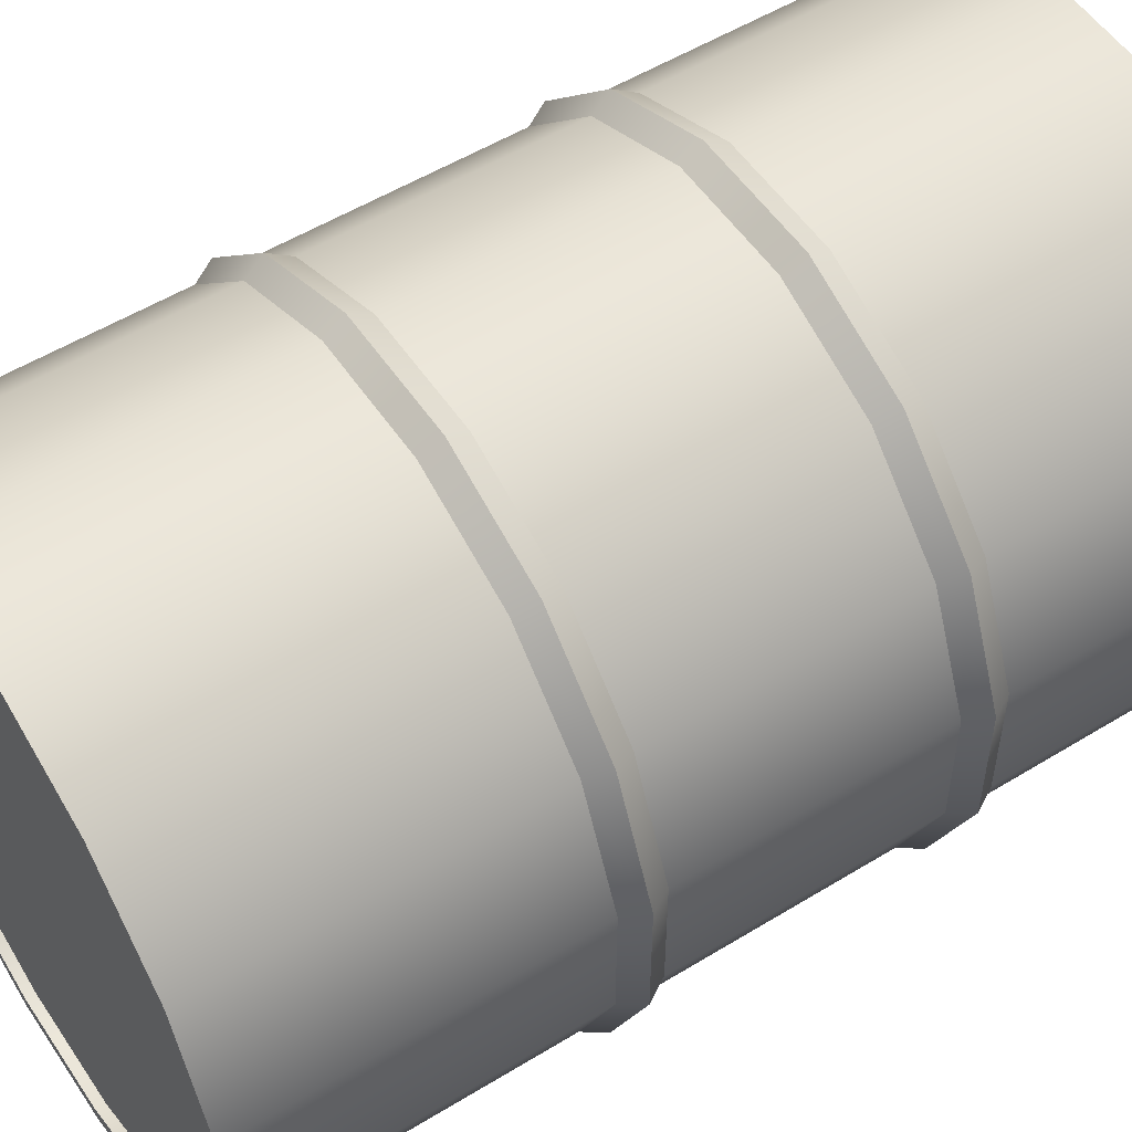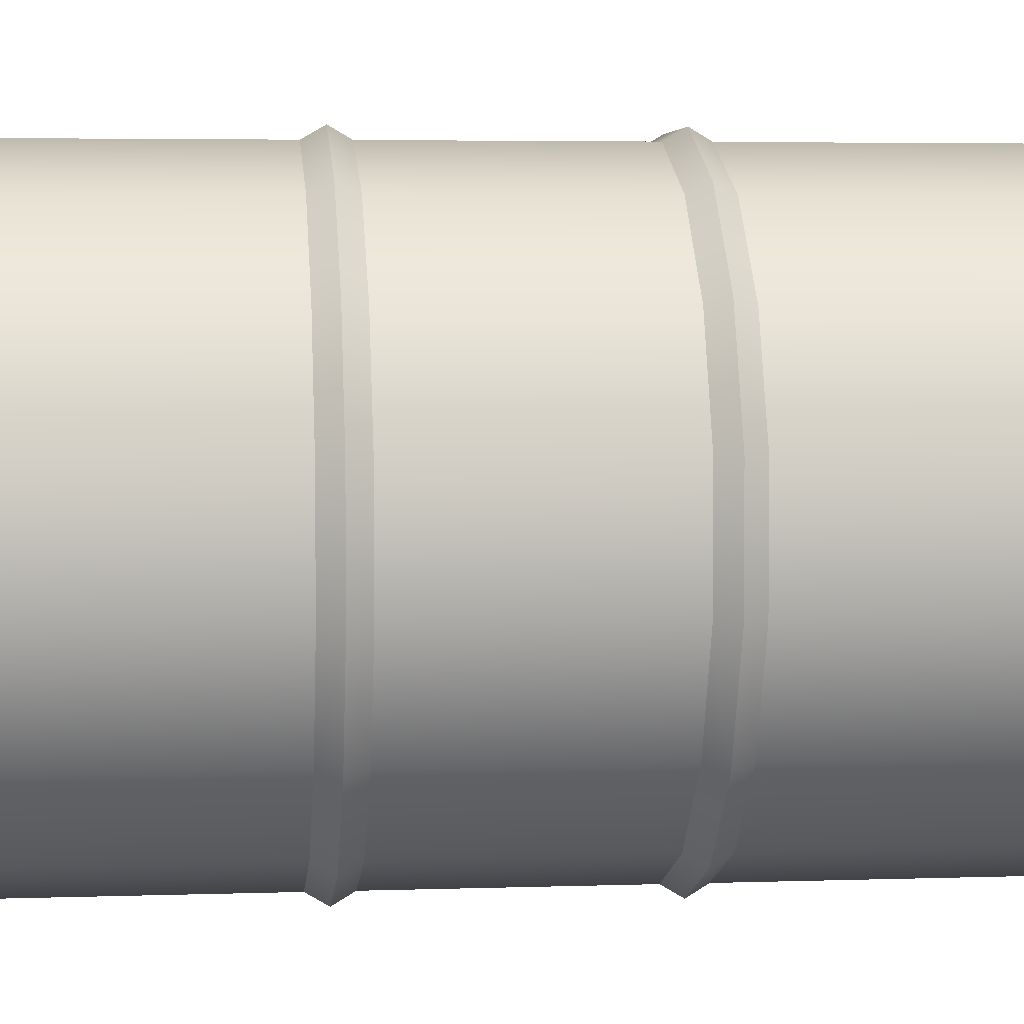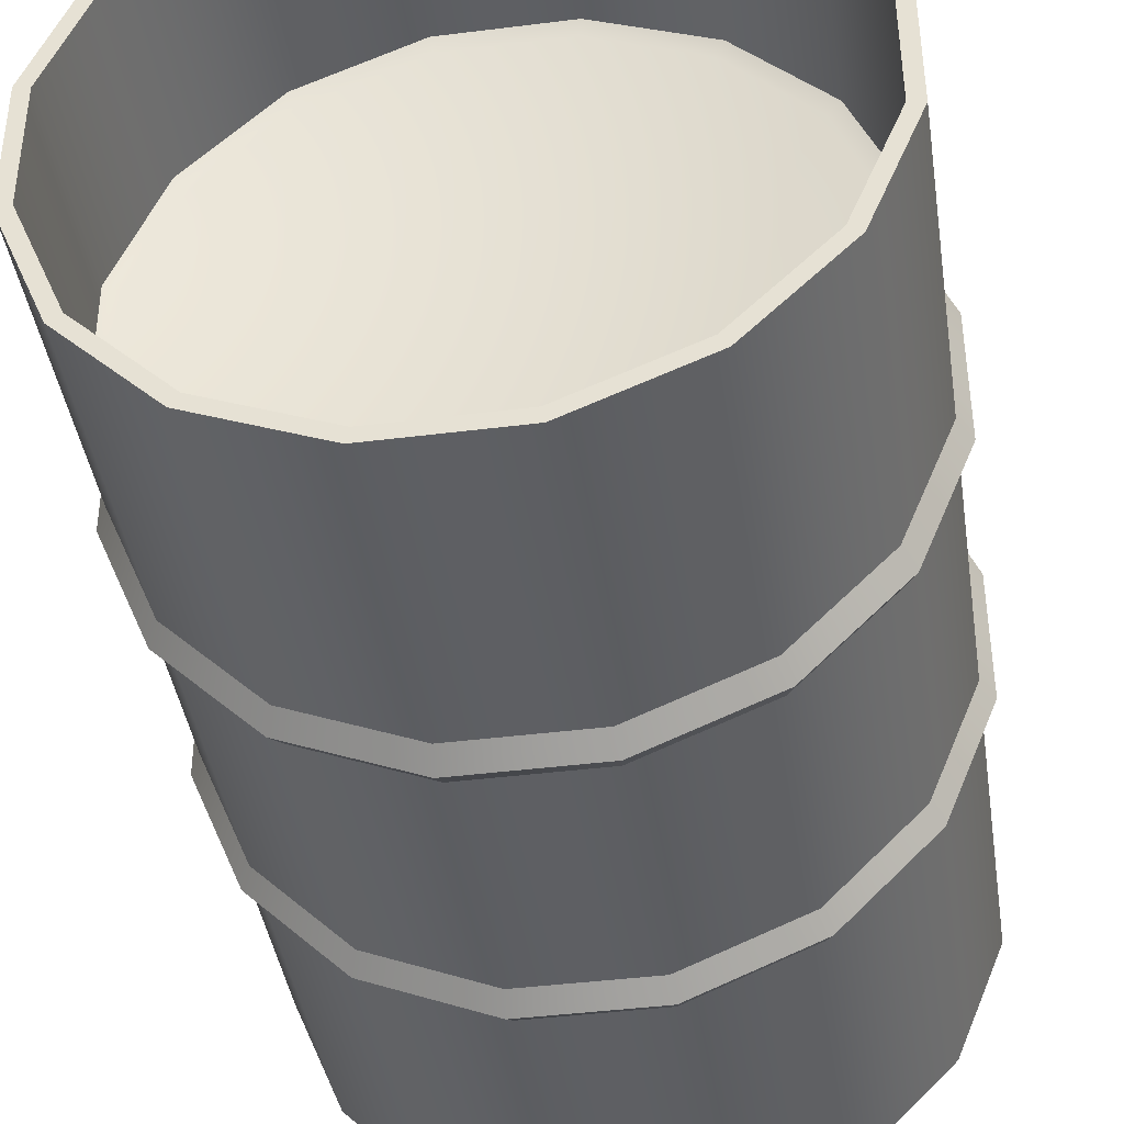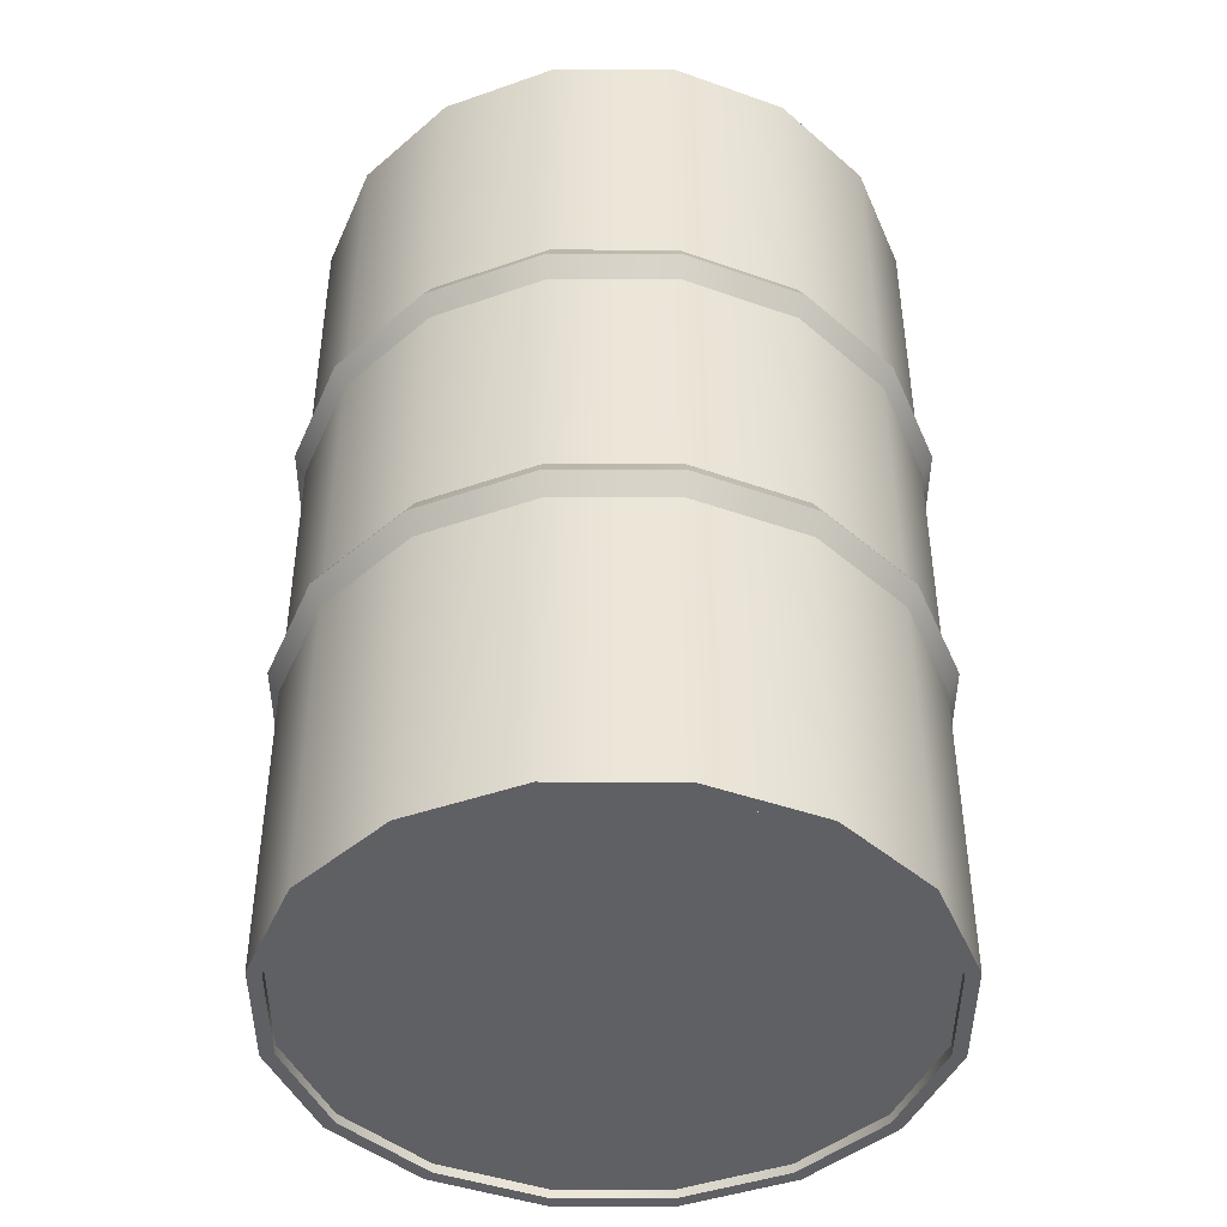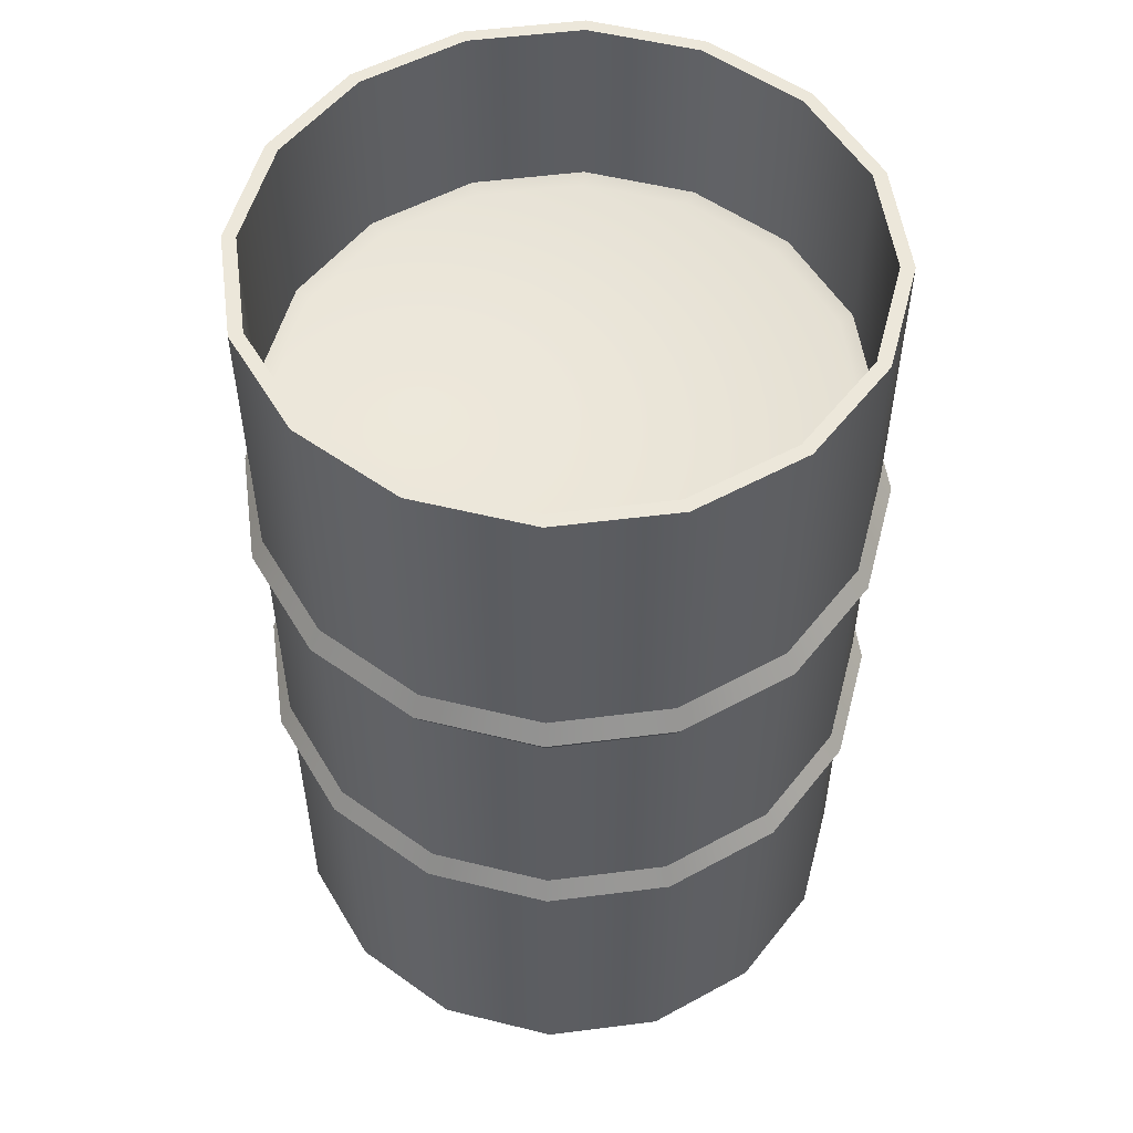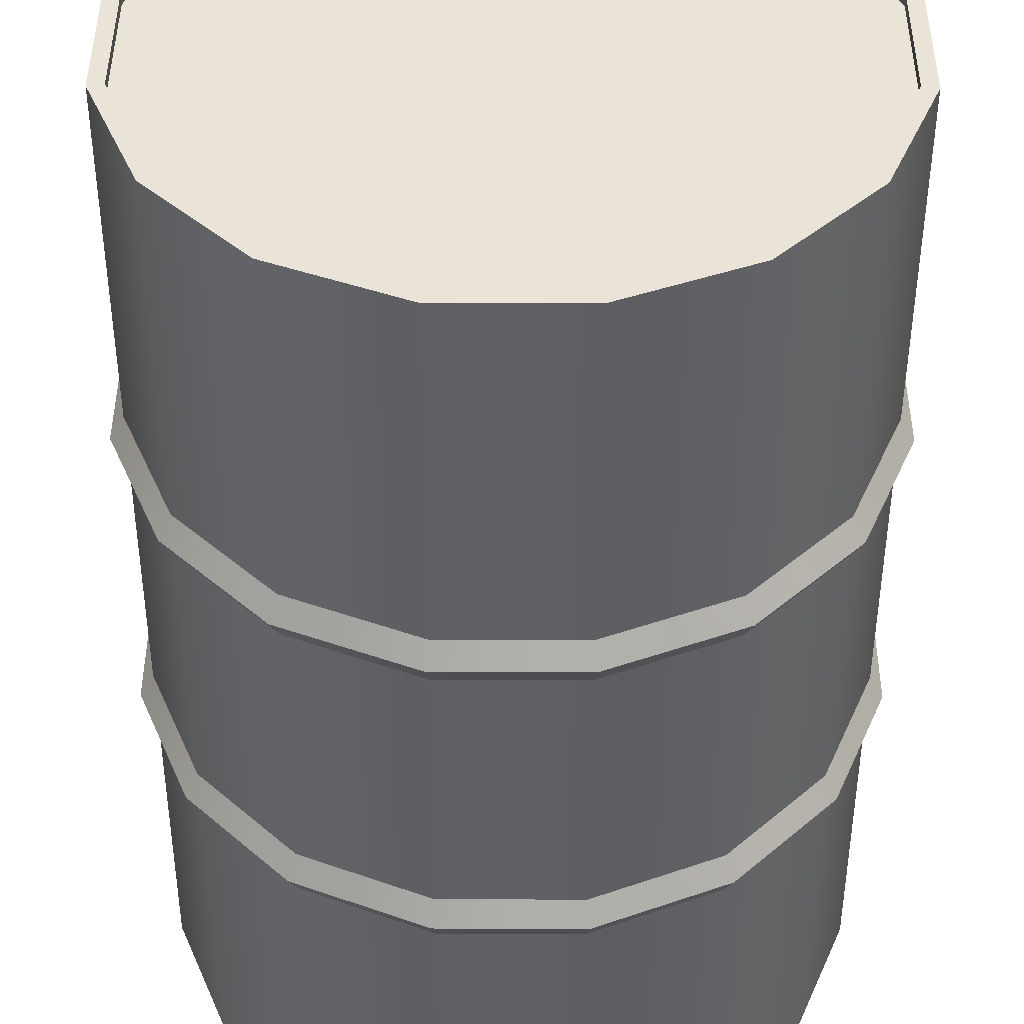
<metadata>
{"format":"obj","ext":"obj","renderer":"f3d","projection":"perspective","resolution":1024,"background":"white","views":[{"elev":53.5,"azim":56.8,"up":"+Z"},{"elev":4.3,"azim":-96.3,"up":"+Z"},{"elev":-41.1,"azim":-171.4,"up":"+Z"},{"elev":-43.9,"azim":-135.0,"up":"+Y"},{"elev":53.4,"azim":-165.1,"up":"+Y"},{"elev":-47.0,"azim":-0.1,"up":"+Z"}]}
</metadata>
<code>
o metal_barrel_hr_3
v -0.1746 0 0.2626
v -0.2618 0 0.1758
v -0.3092 0 0.0622
v -0.3092 1 0.0622
v -0.2618 1 0.1758
v -0.1746 1 0.2626
v -0.3094 0 -0.06085
v -0.2626 0 -0.1746
v -0.1758 0 -0.2618
v -0.0622 0 -0.3092
v -0.3094 1 -0.06085
v -0.0622 1 -0.3092
v -0.1758 1 -0.2618
v -0.2626 1 -0.1746
v -0.06085 0 0.3094
v 0.2626 0 0.1746
v 0.1758 0 0.2618
v 0.0622 0 0.3092
v -0.06085 1 0.3094
v 0.0622 1 0.3092
v 0.1758 1 0.2618
v 0.2626 1 0.1746
v 0.06085 0 -0.3094
v 0.3094 0 0.06085
v 0.1746 0 -0.2626
v 0.2618 0 -0.1758
v 0.3092 0 -0.0622
v 0.3094 1 0.06085
v 0.06085 1 -0.3094
v 0.3092 1 -0.0622
v 0.2618 1 -0.1758
v 0.1746 1 -0.2626
v -0.274 0 0.1839
v -0.1827 0 0.2748
v -0.1827 1 0.2748
v -0.274 1 0.1839
v -0.3235 0 0.06509
v -0.3235 1 0.06509
v -0.1839 1 -0.274
v -0.06509 1 -0.3235
v -0.06509 0 -0.3235
v -0.1839 0 -0.274
v -0.2748 1 -0.1827
v -0.2748 0 -0.1827
v -0.3238 1 -0.06367
v -0.3238 0 -0.06367
v 0.3235 1 -0.06509
v 0.3238 1 0.06367
v 0.3238 0 0.06367
v 0.3235 0 -0.06509
v 0.274 1 -0.1839
v 0.274 0 -0.1839
v 0.1827 1 -0.2748
v 0.1827 0 -0.2748
v 0.06367 1 -0.3238
v 0.06367 0 -0.3238
v 0.06509 1 0.3235
v -0.06367 1 0.3238
v -0.06367 0 0.3238
v 0.06509 0 0.3235
v 0.1839 1 0.274
v 0.1839 0 0.274
v 0.2748 1 0.1827
v 0.2748 0 0.1827
v -0.1662 0.795 0.2499
v -0.2491 0.795 0.1673
v -0.2942 0.795 0.05918
v -0.1673 0.795 -0.2491
v -0.05918 0.795 -0.2942
v -0.2499 0.795 -0.1662
v -0.2944 0.795 -0.0579
v 0.2942 0.795 -0.05918
v 0.2944 0.795 0.0579
v 0.2491 0.795 -0.1673
v 0.1662 0.795 -0.2499
v 0.0579 0.795 -0.2944
v 0.05918 0.795 0.2942
v -0.0579 0.795 0.2944
v 0.1673 0.795 0.2491
v 0.2499 0.795 0.1662
v -0.2618 0.01 0.1758
v -0.1746 0.01 0.2626
v -0.3092 0.01 0.0622
v -0.0622 0.01 -0.3092
v -0.1758 0.01 -0.2618
v -0.2626 0.01 -0.1746
v -0.3094 0.01 -0.06085
v 0.3094 0.01 0.06085
v 0.3092 0.01 -0.0622
v 0.2618 0.01 -0.1758
v 0.1746 0.01 -0.2626
v 0.06085 0.01 -0.3094
v -0.06085 0.01 0.3094
v 0.0622 0.01 0.3092
v 0.1758 0.01 0.2618
v 0.2626 0.01 0.1746
v -0.1827 0.3771 0.2748
v -0.274 0.3771 0.1839
v -0.3235 0.3771 0.06509
v -0.06509 0.3771 -0.3235
v -0.1839 0.3771 -0.274
v -0.2748 0.3771 -0.1827
v -0.3238 0.3771 -0.06367
v 0.3238 0.3771 0.06367
v 0.3235 0.3771 -0.06509
v 0.274 0.3771 -0.1839
v 0.1827 0.3771 -0.2748
v 0.06367 0.3771 -0.3238
v -0.06367 0.3771 0.3238
v 0.06509 0.3771 0.3235
v 0.1839 0.3771 0.274
v 0.2748 0.3771 0.1827
v -0.1827 0.3326 0.2748
v -0.274 0.3326 0.1839
v -0.3235 0.3326 0.06509
v 0.3238 0.3326 0.06367
v -0.06367 0.3326 0.3238
v -0.06509 0.3326 -0.3235
v -0.1839 0.3326 -0.274
v -0.2748 0.3326 -0.1827
v -0.3238 0.3326 -0.06367
v 0.3235 0.3326 -0.06509
v 0.274 0.3326 -0.1839
v 0.1827 0.3326 -0.2748
v 0.06367 0.3326 -0.3238
v 0.06509 0.3326 0.3235
v 0.1839 0.3326 0.274
v 0.2748 0.3326 0.1827
v -0.06509 0.6432 -0.3235
v -0.1839 0.6432 -0.274
v -0.2748 0.6432 -0.1827
v -0.3238 0.6432 -0.06367
v 0.3235 0.6432 -0.06509
v 0.274 0.6432 -0.1839
v 0.1827 0.6432 -0.2748
v 0.06367 0.6432 -0.3238
v 0.06509 0.6432 0.3235
v 0.1839 0.6432 0.274
v 0.2748 0.6432 0.1827
v -0.1827 0.6432 0.2748
v -0.274 0.6432 0.1839
v -0.3235 0.6432 0.06509
v 0.3238 0.6432 0.06367
v -0.06367 0.6432 0.3238
v -0.06509 0.6886 -0.3235
v -0.1839 0.6886 -0.274
v -0.2748 0.6886 -0.1827
v -0.3238 0.6886 -0.06367
v 0.3235 0.6886 -0.06509
v 0.274 0.6886 -0.1839
v 0.1827 0.6886 -0.2748
v 0.06367 0.6886 -0.3238
v 0.06509 0.6886 0.3235
v 0.1839 0.6886 0.274
v 0.2748 0.6886 0.1827
v -0.1827 0.6886 0.2748
v -0.274 0.6886 0.1839
v -0.3235 0.6886 0.06509
v 0.3238 0.6886 0.06367
v -0.06367 0.6886 0.3238
v -0.06769 0.3549 -0.3365
v -0.1913 0.3549 -0.2849
v -0.2858 0.3549 -0.19
v -0.3368 0.3549 -0.06622
v 0.3365 0.3549 -0.06769
v 0.2849 0.3549 -0.1913
v 0.19 0.3549 -0.2858
v 0.06622 0.3549 -0.3368
v 0.06769 0.3549 0.3365
v 0.1913 0.3549 0.2849
v 0.2858 0.3549 0.19
v -0.19 0.3549 0.2858
v -0.2849 0.3549 0.1913
v -0.3365 0.3549 0.06769
v 0.3368 0.3549 0.06622
v -0.06622 0.3549 0.3368
v -0.19 0.6659 0.2858
v -0.2849 0.6659 0.1913
v -0.3365 0.6659 0.06769
v 0.3368 0.6659 0.06622
v -0.06622 0.6659 0.3368
v -0.06769 0.6659 -0.3365
v -0.1913 0.6659 -0.2849
v -0.2858 0.6659 -0.19
v -0.3368 0.6659 -0.06622
v 0.3365 0.6659 -0.06769
v 0.2849 0.6659 -0.1913
v 0.19 0.6659 -0.2858
v 0.06622 0.6659 -0.3368
v 0.06769 0.6659 0.3365
v 0.1913 0.6659 0.2849
v 0.2858 0.6659 0.19
v -0.1746 0.8 0.2626
v -0.2618 0.8 0.1758
v -0.3092 0.8 0.0622
v -0.1758 0.8 -0.2618
v -0.0622 0.8 -0.3092
v -0.2626 0.8 -0.1746
v -0.3094 0.8 -0.06085
v 0.3092 0.8 -0.0622
v 0.3094 0.8 0.06085
v 0.2618 0.8 -0.1758
v 0.1746 0.8 -0.2626
v 0.06085 0.8 -0.3094
v 0.0622 0.8 0.3092
v -0.06085 0.8 0.3094
v 0.1758 0.8 0.2618
v 0.2626 0.8 0.1746
f 132 131 102 103
f 208 22 28 201
f 155 63 61 154
f 81 2 3 83
f 47 48 159 149
f 148 158 38 45
f 146 39 40 145
f 150 51 47 149
f 116 128 64 49
f 99 98 141 142
f 127 126 60 62
f 46 37 115 121
f 203 32 29 204
f 125 124 54 56
f 106 134 133 105
f 121 120 44 46
f 143 139 112 104
f 91 25 26 90
f 54 52 26 25
f 75 69 80 73
f 41 10 9 42
f 57 61 21 20
f 57 20 19 58
f 60 18 17 62
f 51 53 32 31
f 34 33 2 1
f 43 14 13 39
f 34 1 15 59
f 38 4 11 45
f 40 12 29 55
f 44 8 7 46
f 37 3 2 33
f 36 5 4 38
f 55 29 32 53
f 47 30 28 48
f 64 16 24 49
f 59 15 18 60
f 49 24 27 50
f 48 28 22 63
f 39 13 12 40
f 36 35 6 5
f 44 42 9 8
f 54 25 23 56
f 63 22 21 61
f 56 23 10 41
f 45 11 14 43
f 46 7 3 37
f 70 65 80 69
f 58 19 6 35
f 64 62 17 16
f 84 91 83 86
f 75 76 69
f 69 68 70
f 72 74 75 73
f 67 66 65
f 71 67 65 70
f 77 79 80
f 51 31 30 47
f 156 160 58 35
f 85 9 10 84
f 55 53 151 152
f 92 23 25 91
f 82 93 15 1
f 193 194 5 6
f 147 43 39 146
f 207 21 22 208
f 141 98 97 140
f 140 97 109 144
f 195 4 5 194
f 205 20 21 207
f 195 199 11 4
f 133 143 104 105
f 82 83 91 89
f 83 87 86
f 86 85 84
f 84 92 91
f 91 90 89
f 89 88 96
f 96 95 94
f 94 93 82
f 82 81 83
f 94 82 89 96
f 33 34 113 114
f 78 77 80 65
f 81 82 1 2
f 88 24 16 96
f 196 13 14 198
f 86 8 9 85
f 89 27 24 88
f 193 6 19 206
f 95 17 18 94
f 197 204 29 12
f 37 33 114 115
f 157 156 35 36
f 90 26 27 89
f 118 125 56 41
f 96 16 17 95
f 158 157 36 38
f 136 189 188 135
f 200 30 31 202
f 198 14 11 199
f 101 130 129 100
f 126 117 59 60
f 206 19 20 205
f 48 63 155 159
f 139 138 111 112
f 110 137 144 109
f 124 123 52 54
f 203 202 31 32
f 129 136 108 100
f 40 55 152 145
f 100 108 168 161
f 164 121 115 174
f 165 175 116 122
f 168 167 124 125
f 94 18 15 93
f 128 127 62 64
f 45 43 147 148
f 122 116 49 50
f 172 176 109 97
f 98 173 172 97
f 101 100 161 162
f 167 166 123 124
f 107 106 166 167
f 166 165 122 123
f 165 105 104 175
f 164 174 99 103
f 175 104 112 171
f 161 168 125 118
f 115 114 173 174
f 169 176 117 126
f 151 150 187 188
f 192 191 138 139
f 178 141 140 177
f 143 180 192 139
f 185 184 131 132
f 188 187 134 135
f 149 159 180 186
f 156 177 181 160
f 132 142 179 185
f 146 145 182 183
f 184 183 130 131
f 179 178 157 158
f 53 51 150 151
f 102 131 130 101
f 135 134 106 107
f 138 137 110 111
f 103 99 142 132
f 87 7 8 86
f 83 3 7 87
f 196 197 12 13
f 57 58 160 153
f 201 28 30 200
f 52 123 122 50
f 34 59 117 113
f 42 119 118 41
f 154 61 57 153
f 120 119 42 44
f 84 10 23 92
f 154 153 190 191
f 190 153 160 181
f 134 187 186 133
f 140 144 181 177
f 110 109 176 169
f 170 111 110 169
f 171 170 127 128
f 175 171 128 116
f 174 173 98 99
f 170 169 126 127
f 114 113 172 173
f 113 117 176 172
f 163 162 119 120
f 162 161 118 119
f 102 101 162 163
f 171 112 111 170
f 103 102 163 164
f 164 163 120 121
f 197 69 76 204
f 106 105 165 166
f 152 151 188 189
f 155 154 191 192
f 187 150 149 186
f 191 190 137 138
f 184 147 146 183
f 145 152 189 182
f 178 177 156 157
f 182 189 136 129
f 159 155 192 180
f 185 148 147 184
f 108 107 167 168
f 183 182 129 130
f 185 179 158 148
f 186 180 143 133
f 142 141 178 179
f 190 181 144 137
f 196 68 69 197
f 50 27 26 52
f 206 78 65 193
f 203 75 74 202
f 202 74 72 200
f 198 70 68 196
f 208 201 73 80
f 199 71 70 198
f 205 207 79 77
f 193 65 66 194
f 206 205 77 78
f 200 72 73 201
f 195 67 71 199
f 208 80 79 207
f 204 76 75 203
f 194 66 67 195
f 136 135 107 108

</code>
